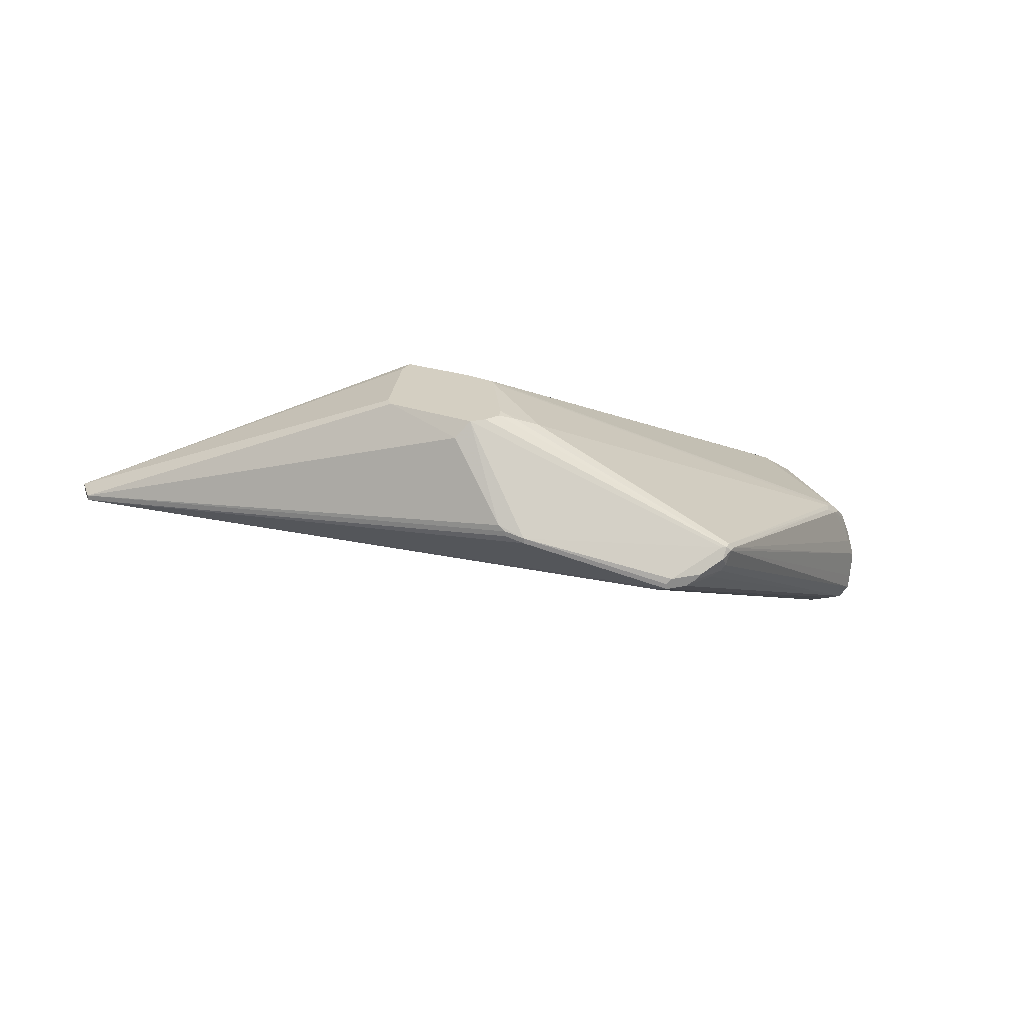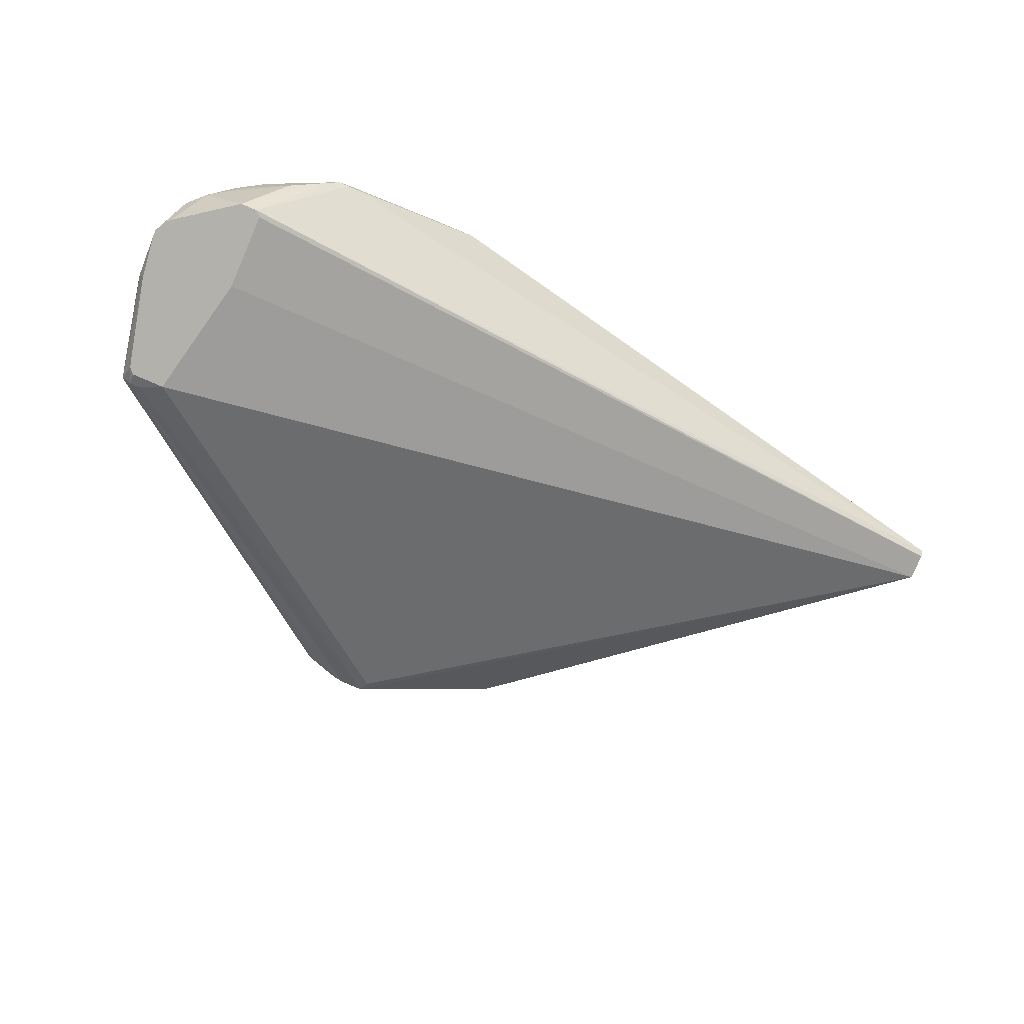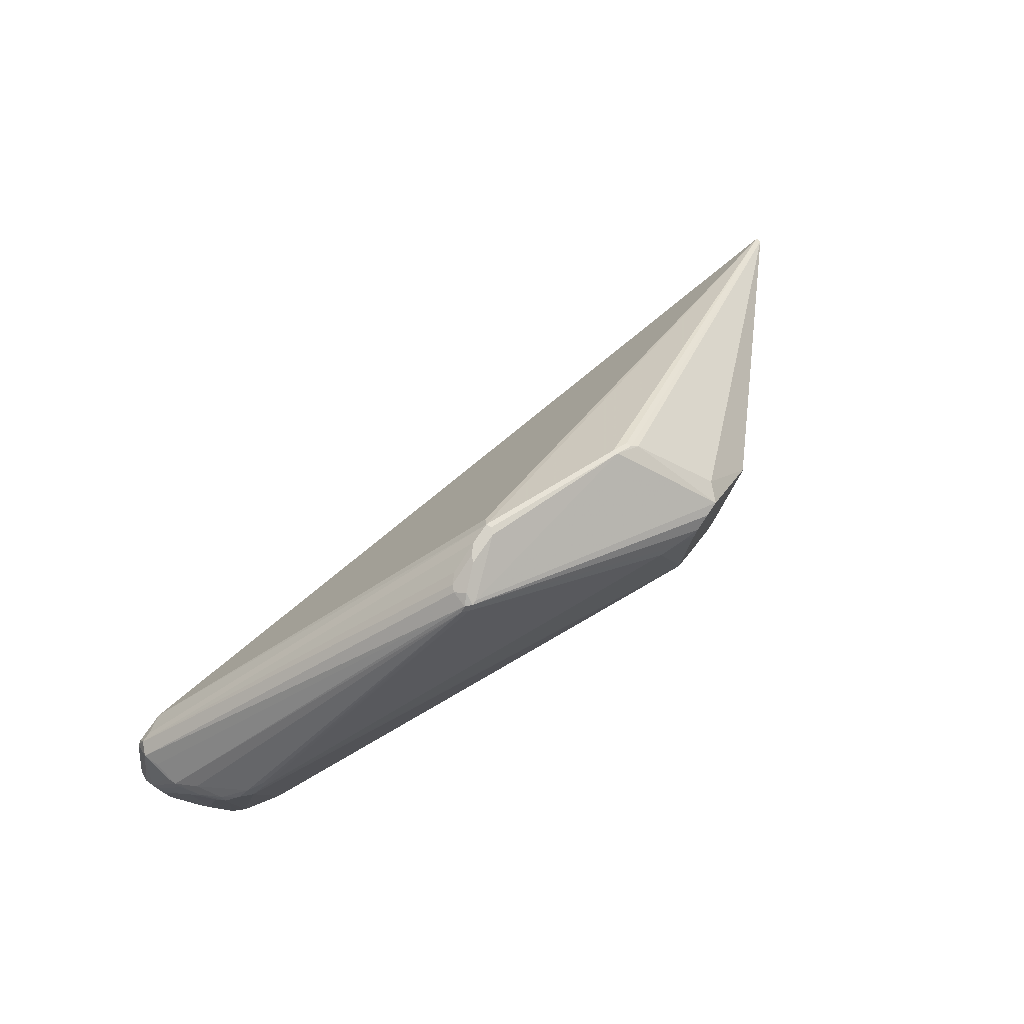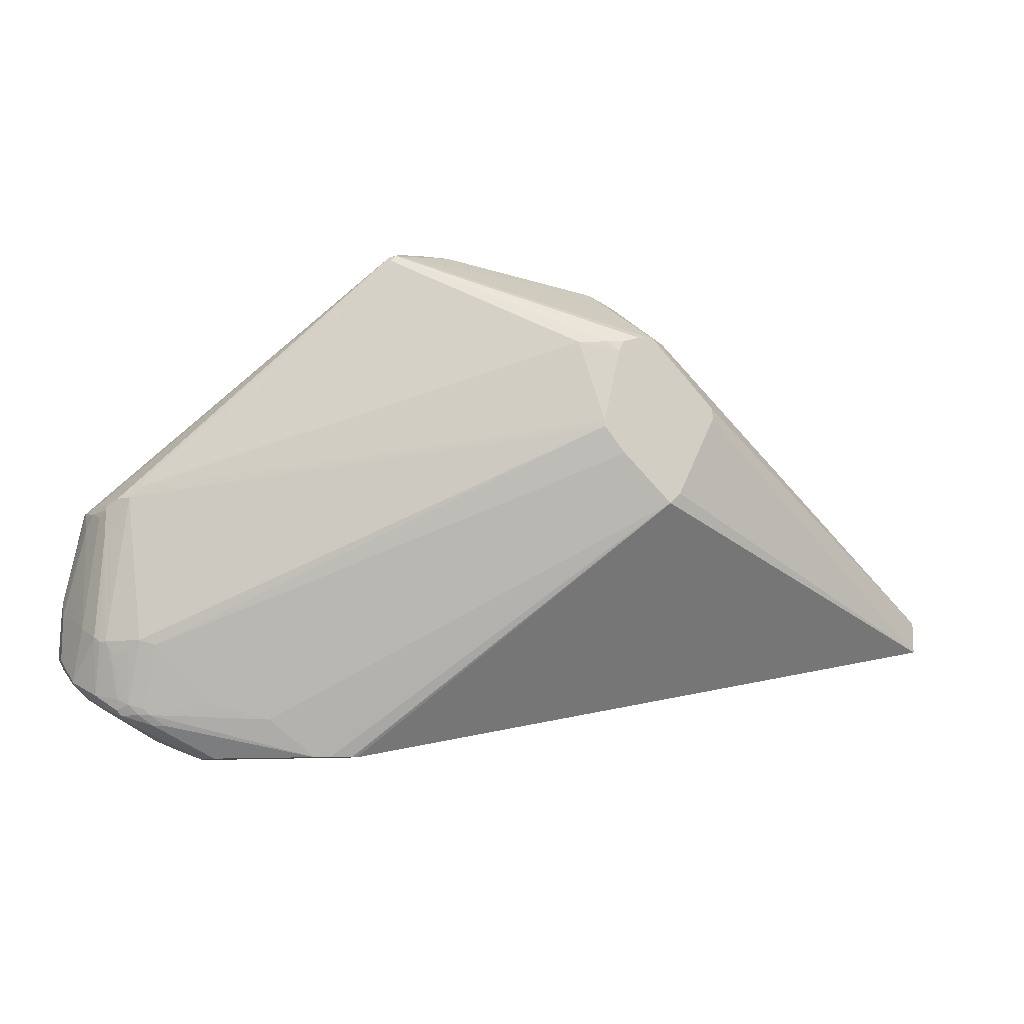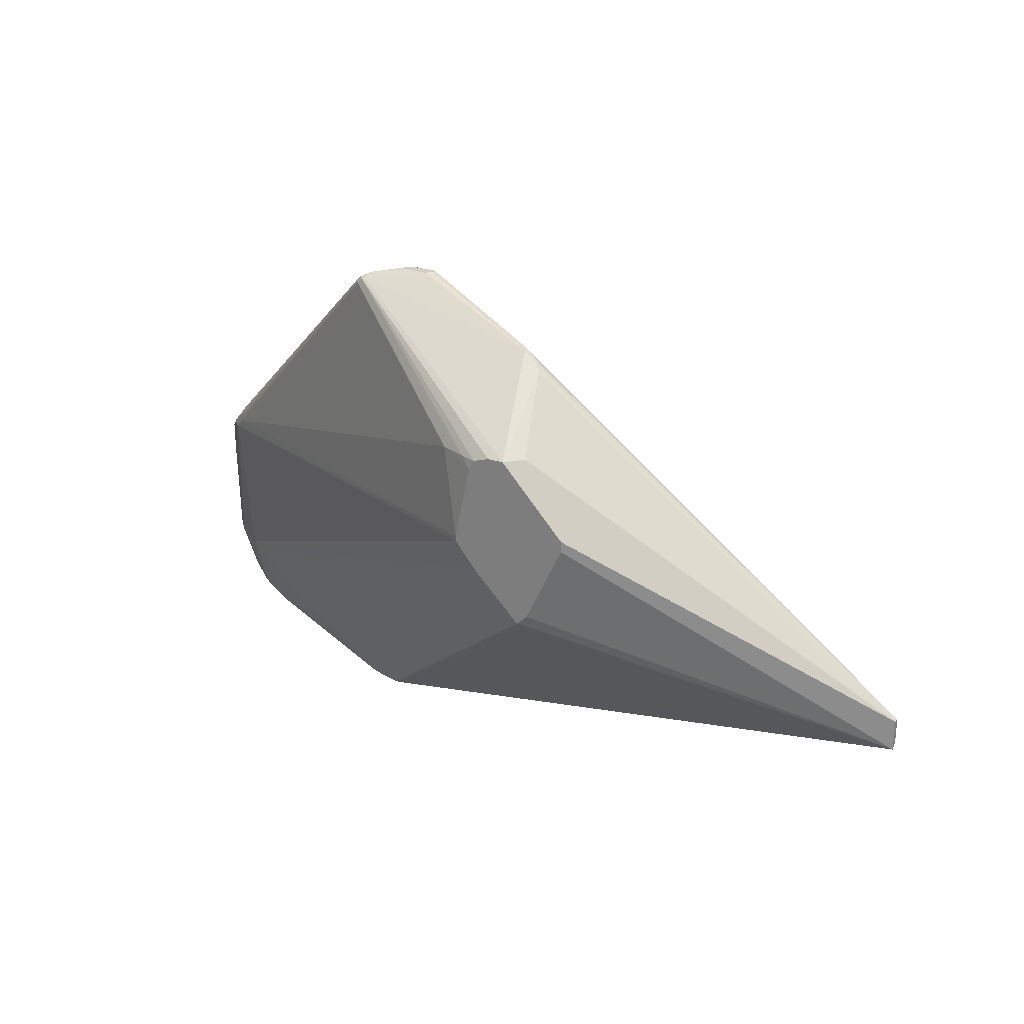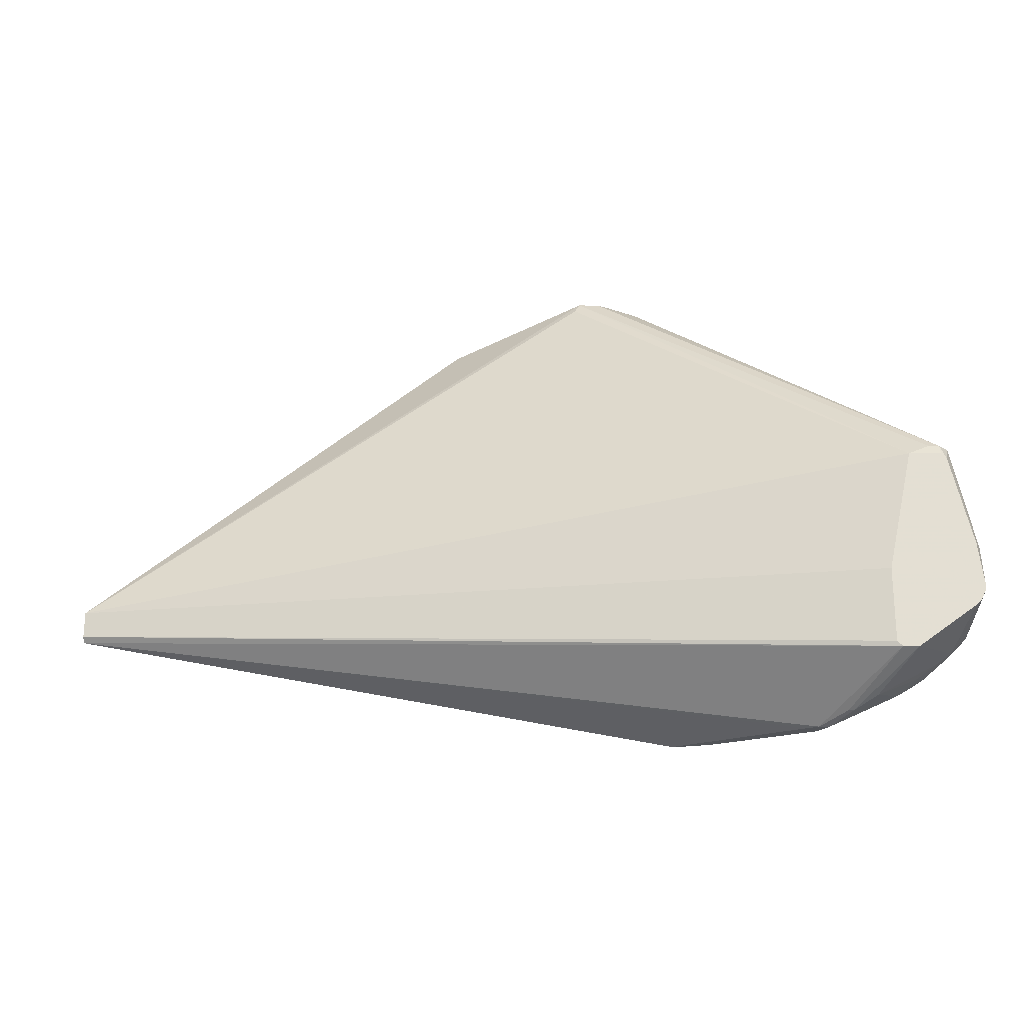
<metadata>
{"format":"obj","ext":"obj","renderer":"f3d","projection":"perspective","resolution":1024,"background":"white","views":[{"elev":25.8,"azim":161.8,"up":"+Z"},{"elev":-79.0,"azim":-23.4,"up":"+Z"},{"elev":76.2,"azim":-55.5,"up":"+Y"},{"elev":-12.1,"azim":-17.5,"up":"+Y"},{"elev":25.2,"azim":29.4,"up":"+Y"},{"elev":-22.8,"azim":178.9,"up":"+Y"}]}
</metadata>
<code>
v 65 100 40
v 1 19 0
v 60 95 47
v 97 92 49
v 19 6 21
v 19 4 10
v 100 78 69
v 58 98 45
v 16 21 26
v 16 8 21
v 12 48 0
v 29 0 17
v 72 98 38
v 17 11 0
v 96 75 69
v 13 54 26
v 106 46 69
v 2 18 0
v 115 65 69
v 14 6 17
v 23 2 13
v 24 2 13
v 16 10 0
v 171 24 42
v 17 6 20
v 50 0 30
v 17 25 0
v 171 25 41
v 47 0 29
v 171 30 42
v 8 50 23
v 57 98 44
v 59 99 43
v 8 50 1
v 6 50 1
v 0 32 4
v 6 49 20
v 11 8 13
v 8 10 11
v 29 0 20
v 108 48 69
v 27 0 17
v 31 0 18
v 12 10 20
v 12 52 26
v 59 98 45
v 5 50 15
v 100 90 50
v 59 98 40
v 3 49 9
v 4 50 6
v 171 30 41
v 13 10 0
v 6 48 21
v 10 52 24
v 5 12 12
v 4 13 12
v 9 9 16
v 55 0 31
v 54 0 31
v 38 7 29
v 97 55 69
v 10 9 18
v 15 9 21
v 27 10 26
v 8 20 21
v 6 48 0
v 101 89 52
v 100 90 51
v 106 78 66
v 56 97 44
v 115 63 69
v 103 78 69
v 97 77 69
v 90 78 66
v 94 77 68
v 71 100 39
v 67 100 39
v 0 20 5
v 6 12 16
v 7 22 21
v 10 50 25
v 3 49 11
v 4 50 3
v 2 15 10
v 5 12 10
v 11 8 18
v 14 8 20
v 35 10 29
v 61 98 39
v 71 100 40
v 58 98 41
v 64 100 41
v 93 61 69
v 89 77 66
v 57 97 45
v 2 15 11
v 2 27 12
v 0 29 6
v 0 31 5
v 0 21 0
v 5 47 19
v 13 22 25
v 10 11 19
v 6 22 20
v 1 30 0
v 5 47 0
v 97 92 50
v 70 100 41
v 93 60 69
v 4 48 16
v 11 20 23
v 3 48 12
v 3 45 14
v 0 30 2
v 0 22 0
v 5 23 19
v 6 43 21
v 0 20 6
v 3 25 15
f 90 1 78
f 13 52 11
f 29 43 26
f 101 2 79
f 42 22 12
f 48 30 52
f 12 22 23
f 86 18 53
f 30 68 70
f 11 52 27
f 103 112 44
f 45 94 95
f 74 15 7
f 72 15 41
f 12 43 42
f 91 1 109
f 53 39 86
f 97 119 85
f 101 116 2
f 96 3 95
f 14 52 28
f 52 77 4
f 29 10 5
f 21 6 53
f 8 75 76
f 74 7 8
f 82 103 110
f 24 30 72
f 64 65 9
f 61 10 29
f 110 103 9
f 60 17 26
f 27 116 11
f 45 31 82
f 24 43 12
f 85 2 86
f 108 46 73
f 11 77 13
f 23 14 28
f 84 107 106
f 114 120 102
f 119 100 79
f 61 65 10
f 41 15 17
f 16 71 55
f 17 24 41
f 2 116 18
f 106 116 115
f 3 45 95
f 70 73 19
f 42 20 21
f 39 58 86
f 23 22 53
f 9 62 110
f 17 59 24
f 88 87 25
f 87 20 25
f 17 29 26
f 27 52 14
f 52 30 28
f 61 29 17
f 5 10 25
f 69 68 30
f 83 32 51
f 87 63 58
f 25 10 88
f 73 15 19
f 55 31 16
f 92 32 33
f 33 32 8
f 69 30 48
f 108 73 68
f 73 46 7
f 78 34 35
f 118 117 105
f 86 2 18
f 79 2 85
f 49 90 35
f 102 120 54
f 84 115 36
f 84 49 35
f 55 37 31
f 21 22 42
f 53 22 21
f 105 117 80
f 6 38 39
f 25 20 40
f 6 20 38
f 19 30 70
f 24 72 41
f 23 24 12
f 28 24 23
f 42 43 40
f 40 43 29
f 10 44 88
f 76 15 74
f 103 44 9
f 80 63 104
f 16 45 96
f 31 37 54
f 33 46 93
f 83 47 71
f 4 108 48
f 48 108 69
f 28 30 24
f 77 108 4
f 13 77 52
f 92 1 49
f 17 15 62
f 9 89 62
f 9 44 64
f 53 6 39
f 23 116 14
f 14 116 27
f 35 34 67
f 77 34 78
f 31 118 82
f 113 100 114
f 84 50 51
f 111 113 114
f 84 32 92
f 96 45 3
f 96 71 16
f 51 32 84
f 115 100 36
f 16 31 45
f 21 20 6
f 58 63 80
f 40 20 42
f 38 20 58
f 8 46 33
f 95 15 76
f 60 59 17
f 59 43 24
f 40 5 25
f 29 5 40
f 91 109 108
f 4 48 52
f 82 94 45
f 72 30 19
f 91 108 77
f 7 46 8
f 36 50 84
f 71 32 83
f 35 107 84
f 67 107 35
f 92 49 84
f 109 1 93
f 53 116 23
f 18 116 53
f 54 118 31
f 83 37 47
f 111 102 54
f 71 47 55
f 57 56 80
f 97 56 57
f 58 20 87
f 39 38 58
f 60 43 59
f 26 43 60
f 17 89 61
f 62 89 17
f 104 63 44
f 64 44 10
f 10 65 64
f 112 81 66
f 11 34 77
f 67 34 11
f 108 68 69
f 68 73 70
f 96 32 71
f 8 32 96
f 19 15 72
f 7 15 73
f 8 76 74
f 76 75 95
f 78 1 77
f 35 90 78
f 85 119 79
f 86 56 85
f 104 81 80
f 118 81 82
f 83 50 36
f 51 50 83
f 106 115 84
f 11 116 67
f 85 56 97
f 80 97 57
f 58 56 86
f 80 56 58
f 88 63 87
f 44 63 88
f 89 65 61
f 9 65 89
f 49 1 90
f 77 1 91
f 33 1 92
f 93 1 33
f 110 94 82
f 94 15 95
f 96 75 8
f 95 75 96
f 47 37 55
f 80 117 97
f 119 98 99
f 79 100 101
f 114 102 111
f 105 81 118
f 82 81 103
f 44 66 104
f 66 81 104
f 80 81 105
f 107 116 106
f 67 116 107
f 109 46 108
f 93 46 109
f 110 15 94
f 62 15 110
f 111 37 83
f 54 37 111
f 103 81 112
f 44 112 66
f 97 120 119
f 117 120 97
f 83 113 111
f 114 100 99
f 99 100 119
f 99 98 114
f 83 100 113
f 36 100 83
f 116 100 115
f 101 100 116
f 118 120 117
f 54 120 118
f 120 98 119
f 114 98 120

</code>
